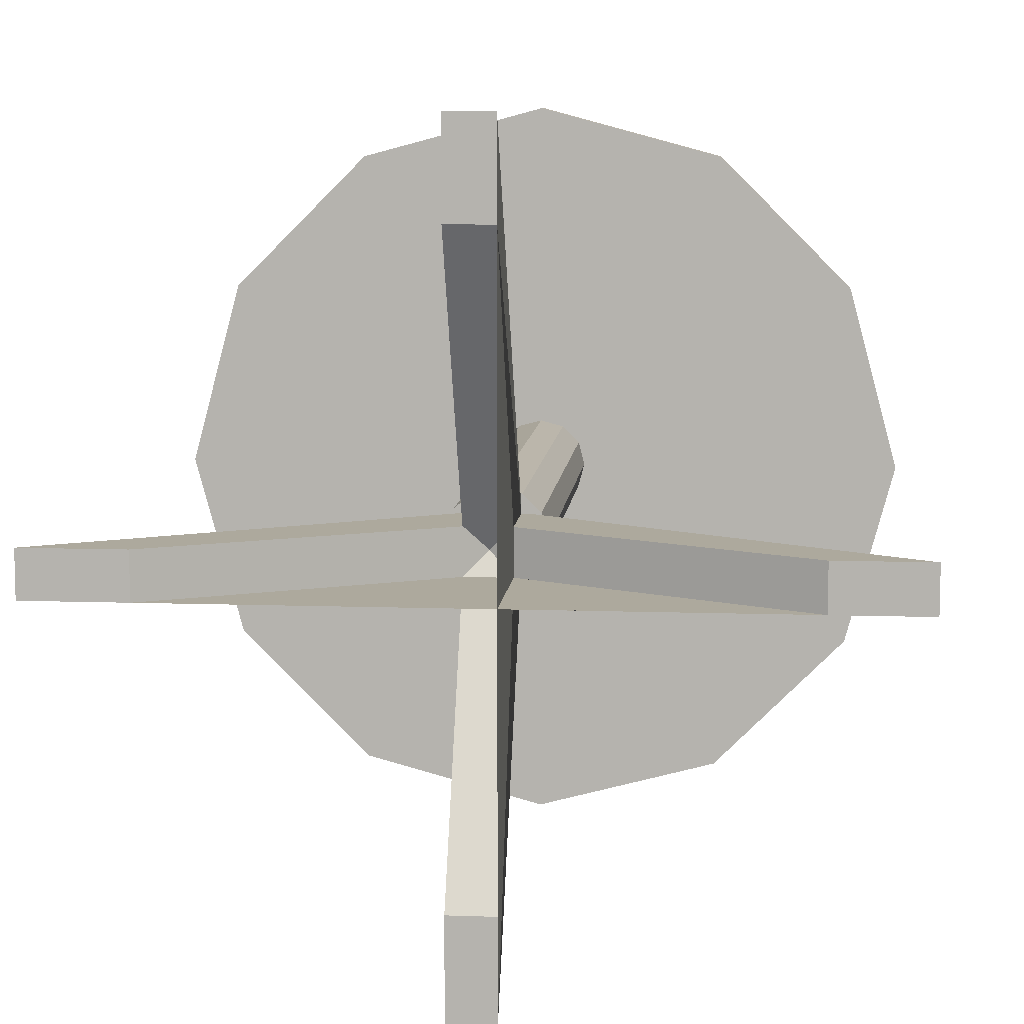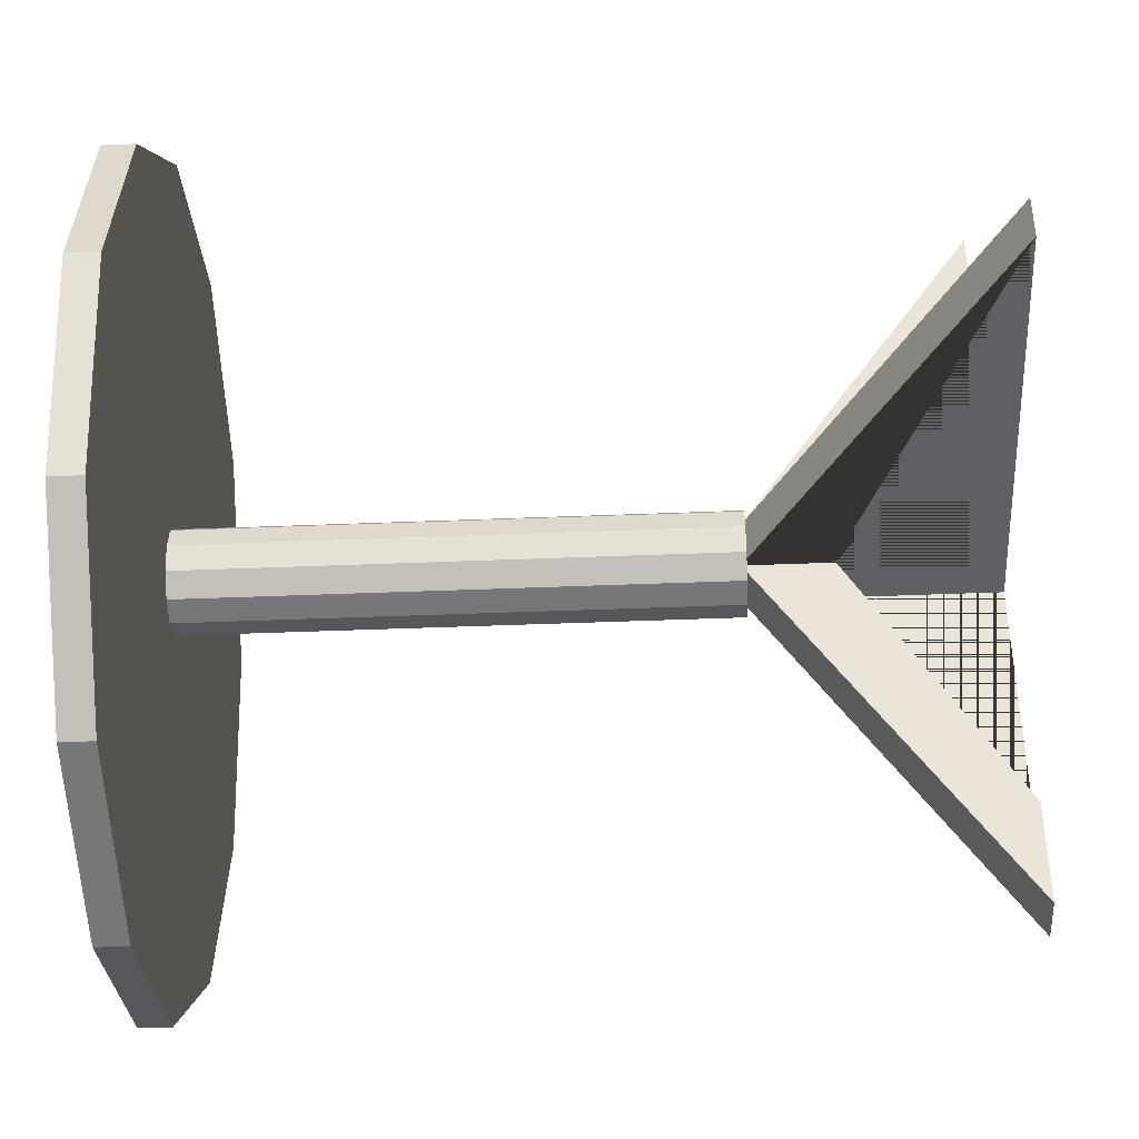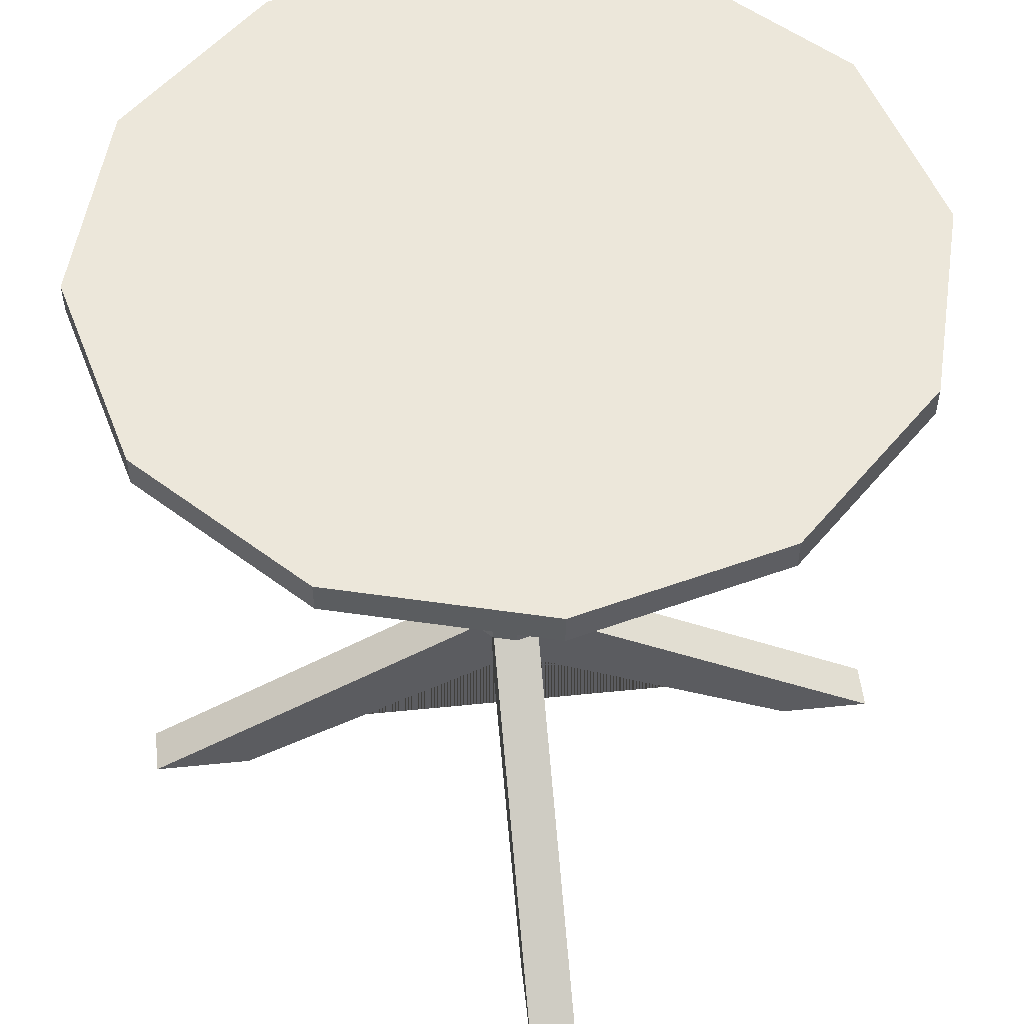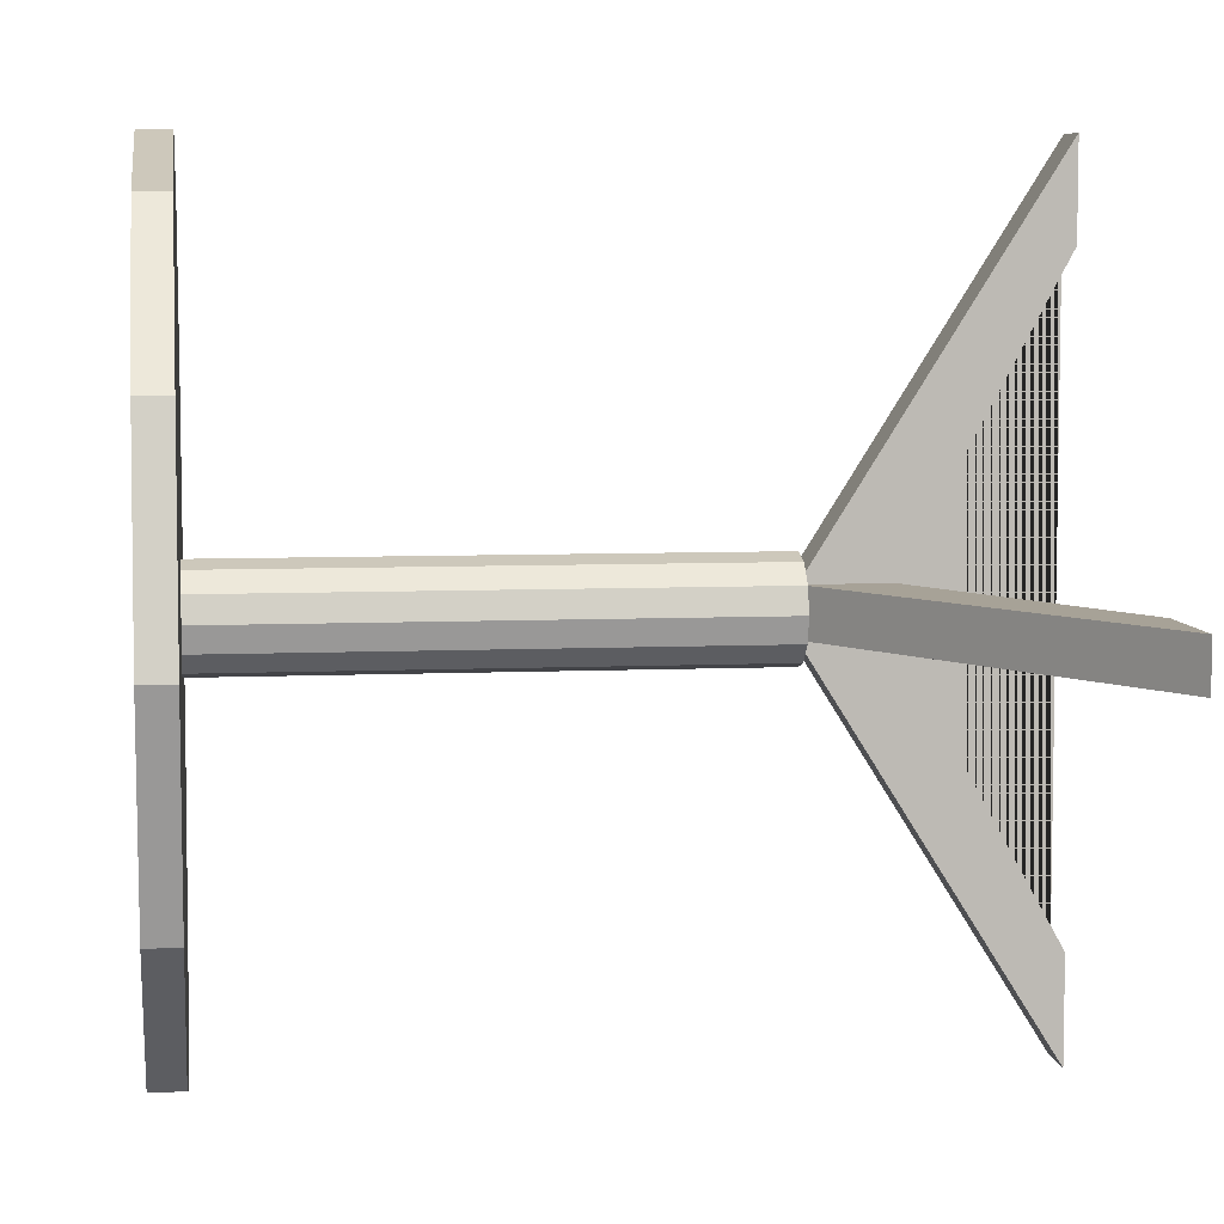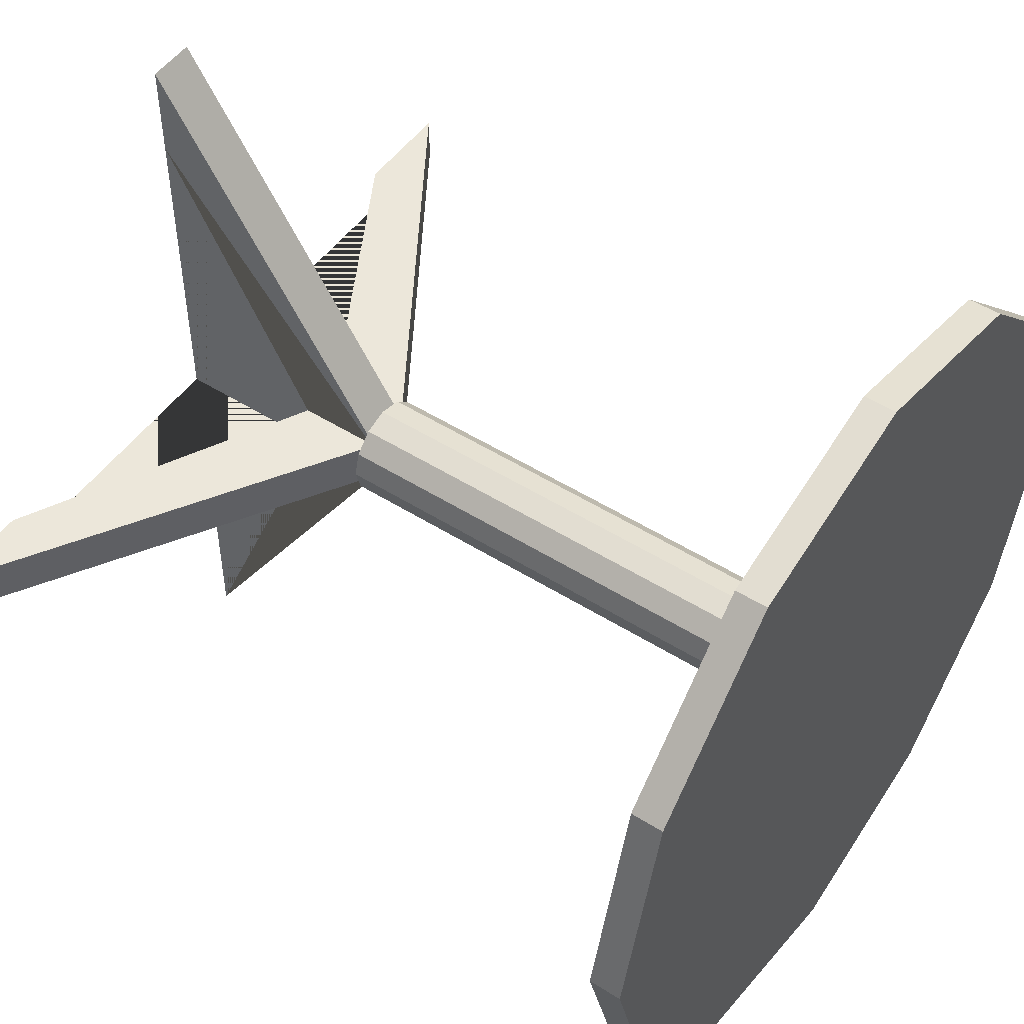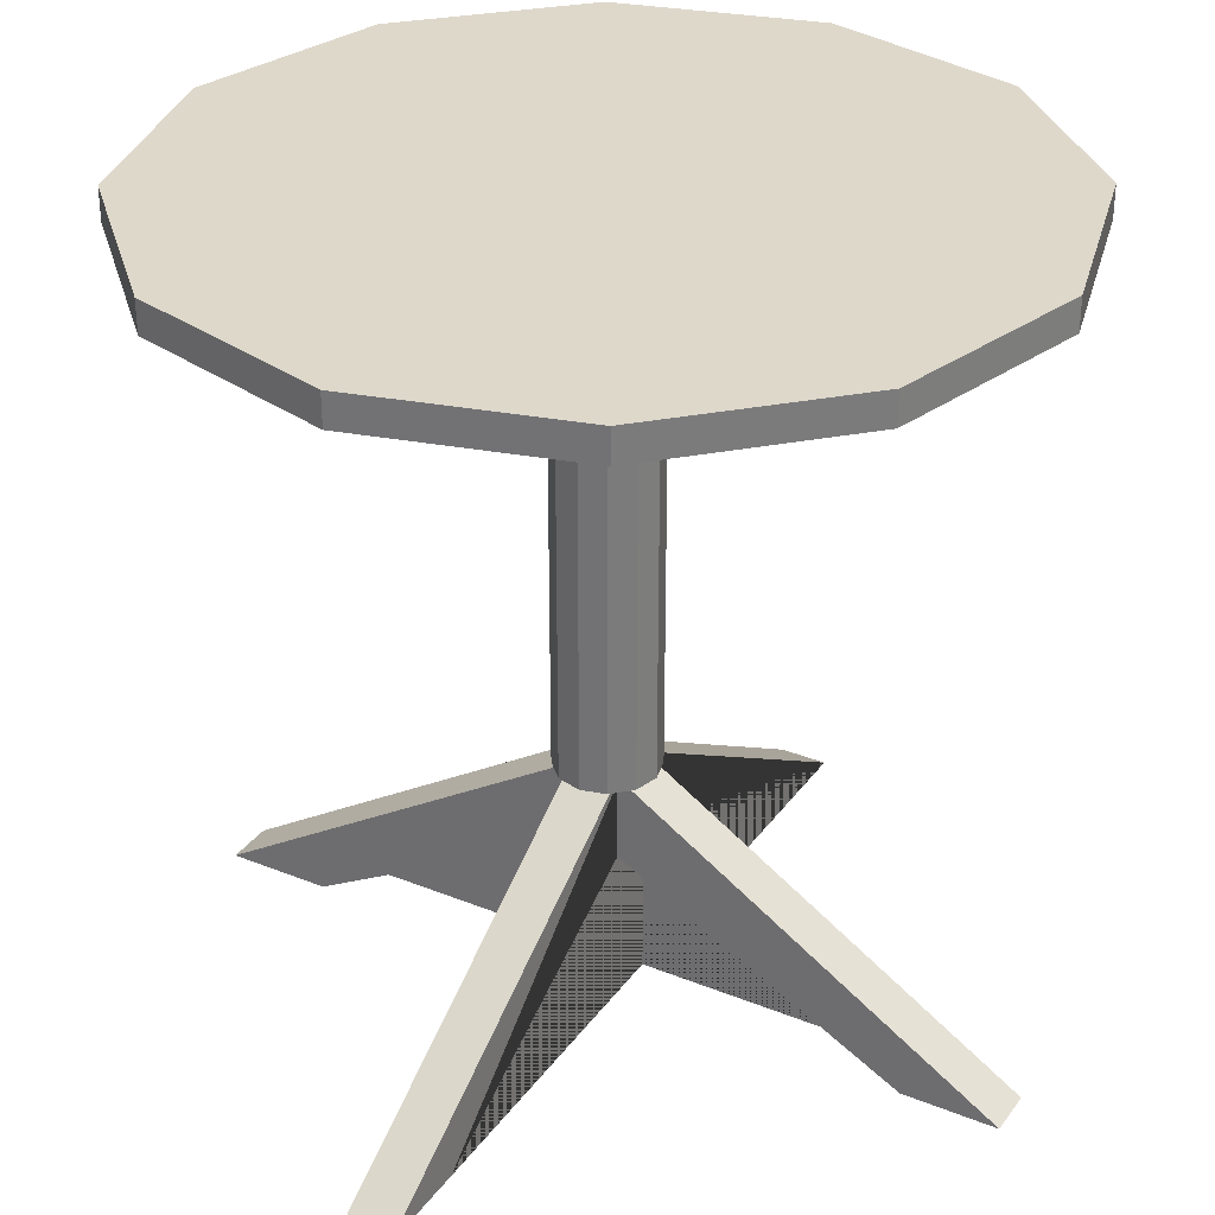
<metadata>
{"format":"obj","ext":"obj","renderer":"f3d","projection":"perspective","resolution":1024,"background":"white","views":[{"elev":8.9,"azim":5.3,"up":"+Z"},{"elev":-42.3,"azim":-87.2,"up":"+Z"},{"elev":53.3,"azim":-6.2,"up":"+Y"},{"elev":6.6,"azim":-97.5,"up":"+Z"},{"elev":50.5,"azim":124.6,"up":"+Z"},{"elev":31.6,"azim":29.7,"up":"+Y"}]}
</metadata>
<code>
o model
v 0 0.9876 -0.06301
v 0.0315 0.9876 -0.05457
v 0.0315 0.2976 -0.05457
v 0 0.2976 -0.06301
v 0.05457 0.9876 -0.0315
v 0.05457 0.2976 -0.0315
v 0.06301 0.9876 0
v 0.06301 0.2976 -0
v 0.05457 0.9876 0.0315
v 0.05457 0.2976 0.0315
v 0.0315 0.9876 0.05457
v 0.0315 0.2976 0.05457
v 0 0.9876 0.06301
v 0 0.2976 0.06301
v -0.0315 0.9876 0.05457
v -0.0315 0.2976 0.05457
v -0.05457 0.9876 0.0315
v -0.05457 0.2976 0.0315
v -0.06301 0.9876 0
v -0.06301 0.2976 -0
v -0.05457 0.9876 -0.0315
v -0.05457 0.2976 -0.0315
v -0.0315 0.9876 -0.05457
v -0.0315 0.2976 -0.05457
v -0.03 0.002932 -0.38
v -0.03 0.002933 -0.51
v 0.03 0.002933 -0.51
v 0.03 0.002933 -0.38
v 0.03 0.002933 0.51
v -0.03 0.002933 0.51
v -0.03 0.002933 0.39
v 0.03 0.002933 0.39
v 0.03 0.3229 0
v 0.03 0.2129 0
v -0.03 0.2129 0
v -0.03 0.3229 0
v 0 0.9979 -0.51
v 0.255 0.9979 -0.4417
v 0.255 0.9579 -0.4417
v 0 0.9579 -0.51
v 0.4417 0.9979 -0.255
v 0.4417 0.9579 -0.255
v 0.51 0.9979 0
v 0.51 0.9579 0
v 0.4417 0.9979 0.255
v 0.4417 0.9579 0.255
v 0.255 0.9979 0.4417
v 0.255 0.9579 0.4417
v -0 0.9979 0.51
v -0 0.9579 0.51
v -0.255 0.9979 0.4417
v -0.255 0.9579 0.4417
v -0.4417 0.9979 0.255
v -0.4417 0.9579 0.255
v -0.51 0.9979 0
v -0.51 0.9579 0
v -0.4417 0.9979 -0.255
v -0.4417 0.9579 -0.255
v -0.255 0.9979 -0.4417
v -0.255 0.9579 -0.4417
v -0.38 0.002933 0.03
v -0.51 0.002933 0.03
v -0.51 0.002933 -0.03
v -0.38 0.002933 -0.03
v 0.51 0.002933 -0.03
v 0.51 0.002933 0.03
v 0.39 0.002933 0.03
v 0.39 0.002933 -0.03
v 0 0.3229 -0.03
v 0 0.2129 -0.03
v 0 0.2129 0.03
v 0 0.3229 0.03
f 1 2 3 4
f 2 5 6 3
f 5 7 8 6
f 7 9 10 8
f 9 11 12 10
f 11 13 14 12
f 13 15 16 14
f 15 17 18 16
f 17 19 20 18
f 19 21 22 20
f 21 23 24 22
f 23 1 4 24
f 4 3 6 8 10 12 14 16 18 20 22 24
f 23 21 19 17 15 13 11 9 7 5 2 1
f 25 26 27 28
f 29 30 31 32
f 27 33 32 34 28
f 35 31 36 26 25
f 34 35 25 28
f 26 36 33 27
f 34 32 31 35
f 36 30 29 33
f 33 29 32
f 31 30 36
f 37 38 39 40
f 38 41 42 39
f 41 43 44 42
f 43 45 46 44
f 45 47 48 46
f 47 49 50 48
f 49 51 52 50
f 51 53 54 52
f 53 55 56 54
f 55 57 58 56
f 57 59 60 58
f 59 37 40 60
f 40 39 42 44 46 48 50 52 54 56 58 60
f 59 57 55 53 51 49 47 45 43 41 38 37
f 61 62 63 64
f 65 66 67 68
f 63 69 68 70 64
f 71 67 72 62 61
f 70 71 61 64
f 62 72 69 63
f 70 68 67 71
f 72 66 65 69
f 69 65 68
f 67 66 72

</code>
